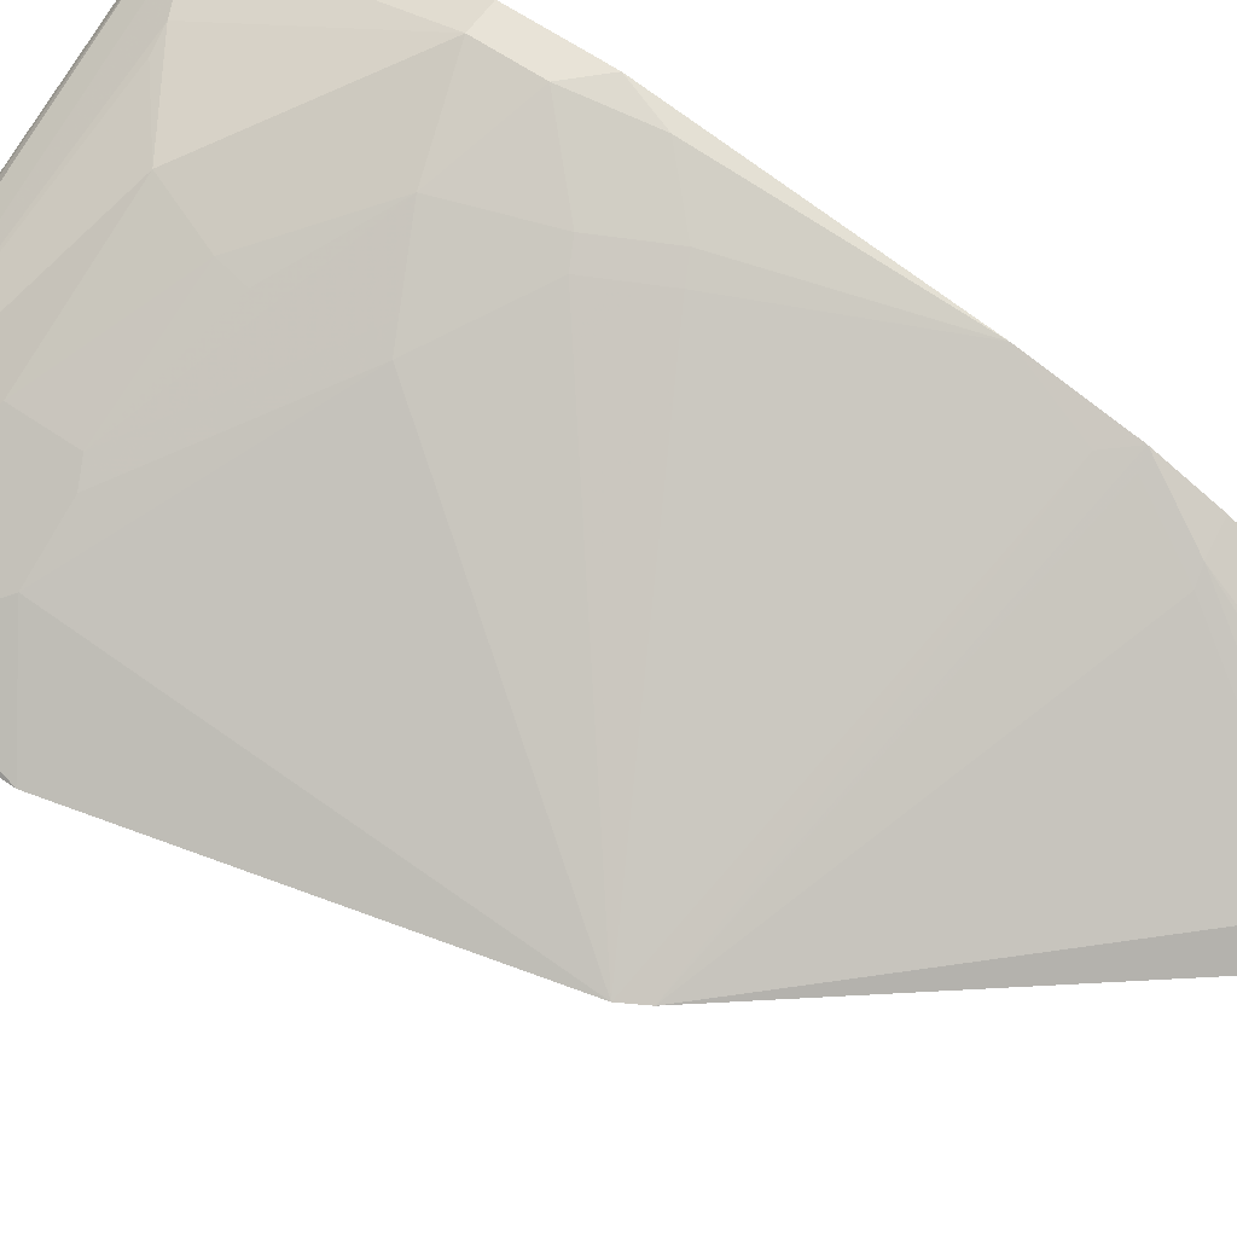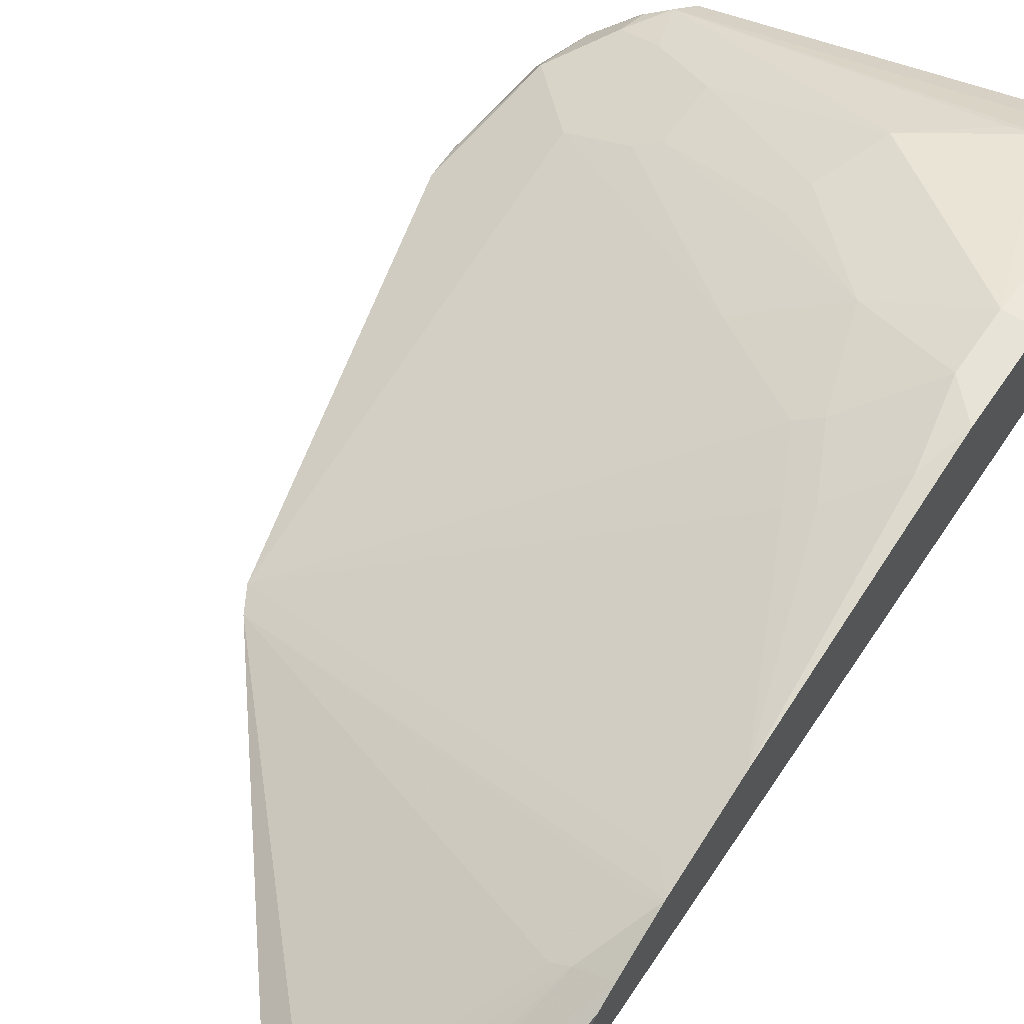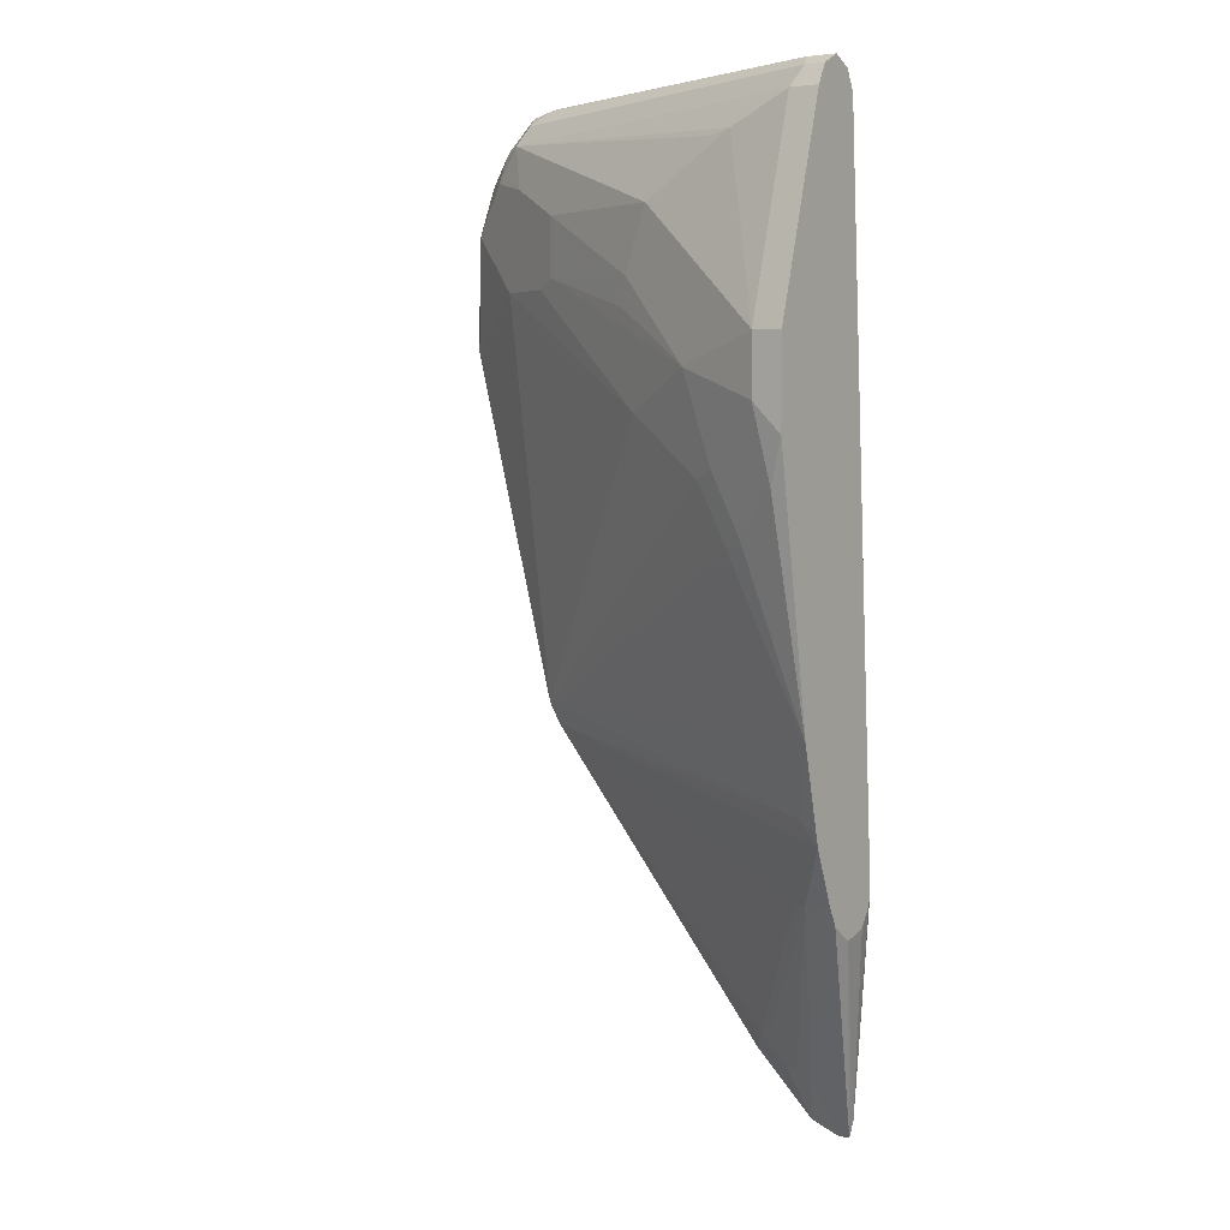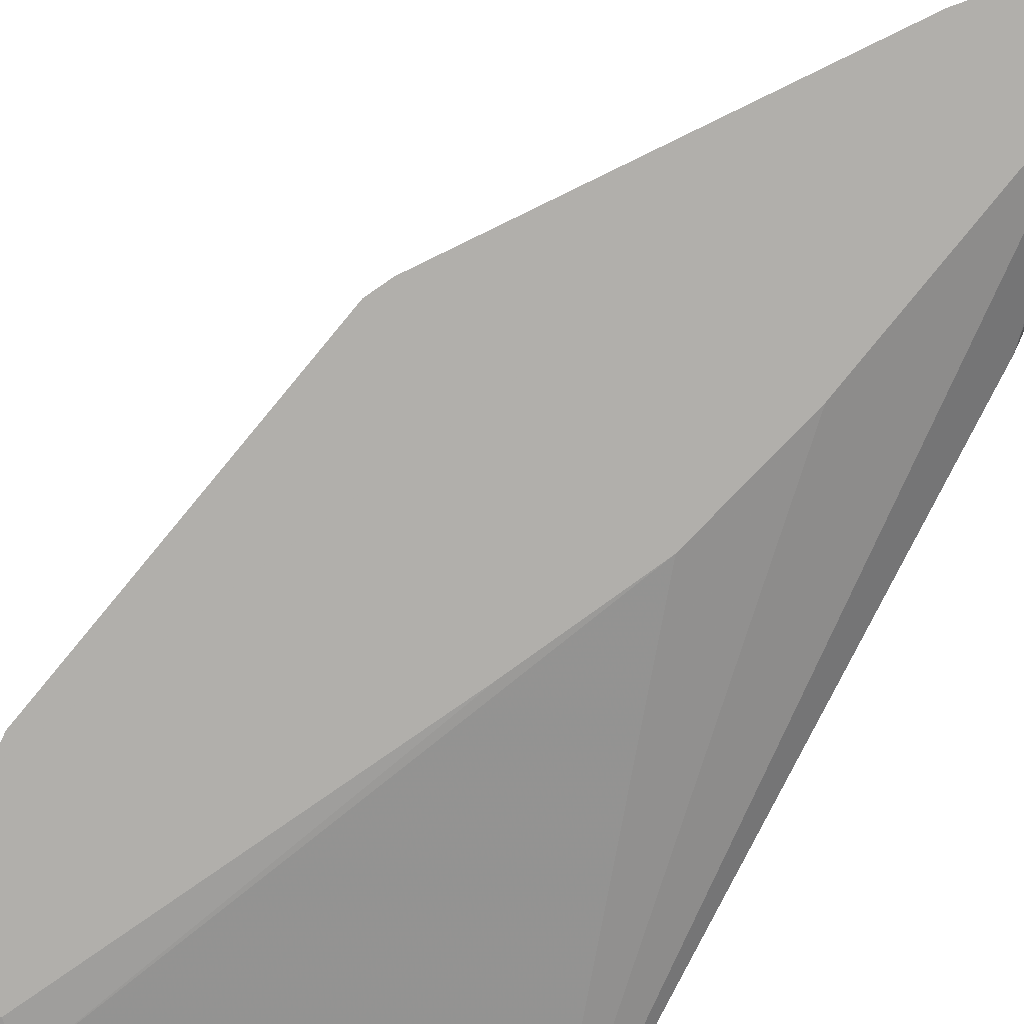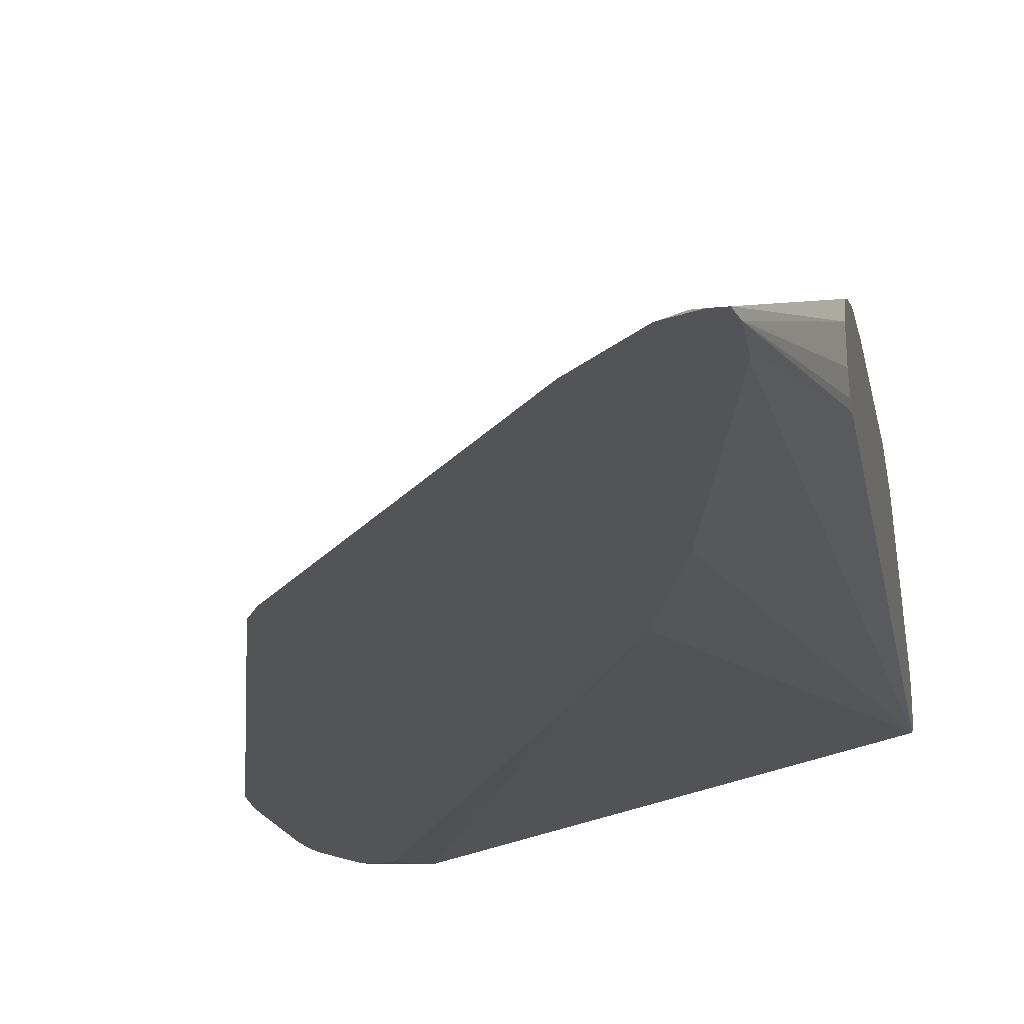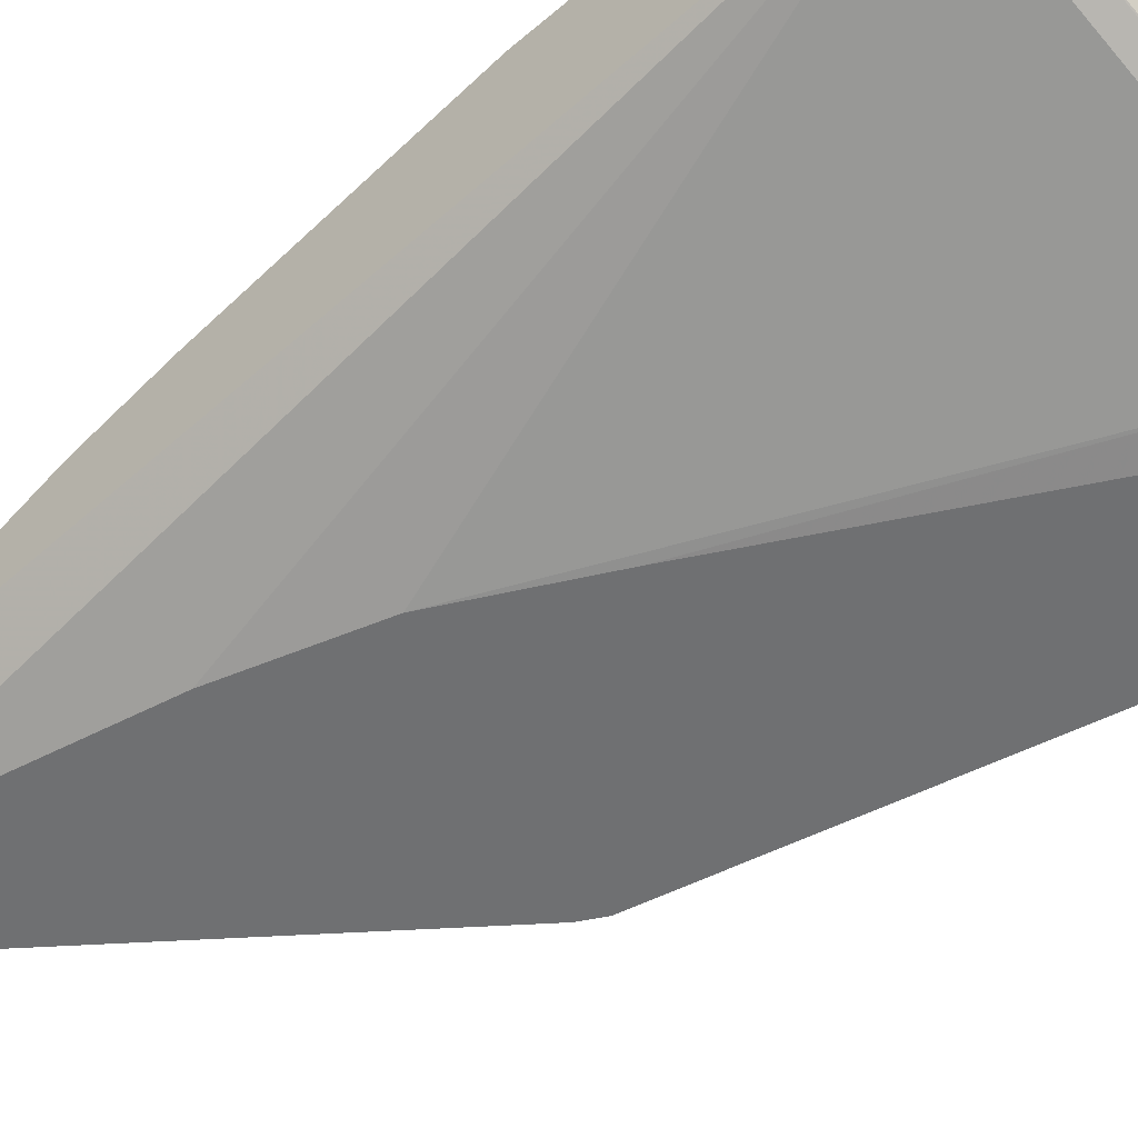
<metadata>
{"format":"obj","ext":"obj","renderer":"f3d","projection":"perspective","resolution":1024,"background":"white","views":[{"elev":61.5,"azim":125.2,"up":"+Y"},{"elev":61.8,"azim":-146.0,"up":"+Y"},{"elev":4.7,"azim":-145.3,"up":"+Z"},{"elev":-78.1,"azim":154.4,"up":"+Y"},{"elev":-23.0,"azim":-170.5,"up":"+Y"},{"elev":-54.8,"azim":-48.1,"up":"+Y"}]}
</metadata>
<code>
v 0.4241 0.7343 -0.04179
v 0.4241 0.7343 -0.06067
v 0.4101 0.7508 0.01256
v 0.4164 0.7382 0.01887
v 0.4155 0.7343 0.01547
v 0.3722 0.7697 -0.02526
v 0.3848 0.7634 -0.01263
v 0.3674 0.7343 -0.2878
v 0.3848 0.7634 0.04413
v 0.4038 0.7445 0.04413
v 0.4125 0.7343 0.02667
v 0.2397 0.8265 -0.101
v 0.3344 0.7886 -0.02526
v 0.3218 0.7949 -0.01895
v 0.3596 0.7343 -0.3013
v 0.1262 0.8265 -0.3281
v 0.1137 0.8421 -0.2837
v 0.1641 0.8454 -0.1767
v 0.183 0.8454 -0.1388
v 0.3218 0.7949 0.01887
v 0.3596 0.776 0.03781
v 0.3691 0.7665 0.06622
v 0.3817 0.7602 0.05991
v 0.388 0.7476 0.06622
v 0.388 0.7429 0.06622
v 0.4089 0.7343 0.03391
v 0.2271 0.8328 -0.09465
v 0.2429 0.8296 -0.0221
v 0.1893 0.8517 -0.07571
v 0.2461 0.828 -0.04024
v 0.123 0.8233 -0.3454
v 0.1137 0.8279 -0.343
v 0.2082 0.7343 -0.4923
v 0.1988 0.7476 -0.4779
v 0.142 0.8044 -0.3832
v 0.1137 0.8706 -0.1134
v 0.123 0.8659 -0.142
v 0.1514 0.8517 -0.1703
v 0.1704 0.8517 -0.1325
v 0.2271 0.8328 0.01887
v 0.1861 0.8296 0.0536
v 0.1704 0.8328 0.05675
v 0.1325 0.8328 0.07569
v 0.1262 0.8265 0.08832
v 0.3627 0.7602 0.07885
v 0.3691 0.7476 0.08516
v 0.3927 0.7358 0.05675
v 0.3691 0.7429 0.08516
v 0.3921 0.7343 0.05551
v 0.1325 0.8706 -0.09465
v 0.1325 0.8706 -0.05683
v 0.1325 0.8091 -0.3809
v 0.1137 0.8138 -0.3785
v 0.2065 0.7343 -0.494
v 0.1798 0.7476 -0.4968
v 0.1893 0.7524 -0.4755
v 0.1137 0.8706 -0.05683
v 0.1137 0.8328 0.07569
v 0.1137 0.8265 0.08832
v 0.1325 0.8138 0.09463
v 0.3533 0.7508 0.08832
v 0.3596 0.7445 0.08832
v 0.3596 0.7382 0.07569
v 0.3917 0.7343 0.05576
v 0.1704 0.7524 -0.4944
v 0.1609 0.7524 -0.5015
v 0.1514 0.7343 -0.5377
v 0.1437 0.7343 -0.5377
v 0.1137 0.8075 -0.391
v 0.1876 0.7343 -0.513
v 0.1704 0.7343 -0.5302
v 0.1137 0.8138 0.09463
v 0.3501 0.7476 0.08987
v 0.1137 0.8012 0.08832
v 0.3751 0.7343 0.05483
v 0.3785 0.7343 0.05595
v 0.1137 0.7949 0.07569
v 0.2072 0.7343 -0.2477
v 0.25 0.7343 -0.1684
v 0.1669 0.7343 -0.5318
v 0.1411 0.7343 -0.5265
v 0.1137 0.7925 -0.4023
v 0.1137 0.8075 -0.3911
v 0.1137 0.7664 -0.3783
v 0.1414 0.7343 -0.4959
v 0.1802 0.7343 -0.3303
v 0.1409 0.7343 -0.5037
v 0.1137 0.7684 -0.3861
v 0.1137 0.7758 -0.3976
v 0.1137 0.7924 -0.4023
f 36 51 50
f 36 57 51
f 35 56 52
f 34 54 70
f 34 65 56
f 36 50 37
f 34 70 55
f 34 56 35
f 34 55 65
f 40 51 42
f 37 39 38
f 40 42 41
f 42 51 43
f 43 58 59
f 43 59 44
f 43 51 57
f 44 59 72
f 43 57 58
f 37 50 39
f 33 54 34
f 22 43 44
f 31 52 32
f 44 72 60
f 22 42 43
f 22 44 45
f 22 45 46
f 22 46 24
f 22 24 23
f 22 40 41
f 24 46 48
f 32 52 53
f 24 48 25
f 26 47 49
f 27 39 29
f 28 30 29
f 28 29 40
f 29 39 50
f 29 50 51
f 29 51 40
f 31 35 52
f 25 48 47
f 44 60 61
f 81 89 90
f 45 61 46
f 63 77 78
f 63 78 79
f 63 79 75
f 66 71 80
f 66 80 67
f 68 81 82
f 68 82 83
f 68 83 69
f 63 74 77
f 72 74 73
f 77 85 86
f 77 86 78
f 81 87 84
f 81 84 88
f 81 88 89
f 22 41 42
f 81 90 82
f 84 87 85
f 77 84 85
f 63 76 64
f 63 75 76
f 62 74 63
f 46 61 62
f 46 62 48
f 47 48 49
f 48 62 63
f 48 63 64
f 48 64 49
f 52 56 65
f 52 65 66
f 52 66 53
f 53 66 67
f 53 67 68
f 53 68 69
f 55 70 71
f 55 71 66
f 55 66 65
f 60 72 73
f 60 73 61
f 61 73 62
f 62 73 74
f 44 61 45
f 20 28 40
f 25 47 26
f 20 40 22
f 1 33 15
f 1 15 8
f 1 8 2
f 2 6 7
f 2 7 3
f 2 8 6
f 3 9 10
f 3 10 4
f 1 54 33
f 4 10 11
f 6 12 13
f 6 13 14
f 6 14 7
f 6 8 12
f 7 14 20
f 7 20 9
f 8 15 16
f 8 16 17
f 4 11 5
f 1 70 54
f 1 71 70
f 1 80 71
f 20 22 21
f 1 2 3
f 1 3 4
f 1 4 5
f 1 5 11
f 1 11 26
f 1 26 49
f 1 49 64
f 1 64 76
f 1 76 75
f 1 75 79
f 1 79 78
f 1 78 86
f 1 86 85
f 1 85 87
f 1 87 81
f 1 81 68
f 1 68 67
f 1 67 80
f 8 17 18
f 8 18 19
f 3 7 9
f 9 20 21
f 17 37 38
f 17 38 18
f 17 32 53
f 17 53 69
f 17 69 83
f 17 83 82
f 17 82 90
f 17 90 89
f 17 89 88
f 17 84 77
f 17 77 74
f 17 74 72
f 17 72 59
f 17 59 58
f 17 58 57
f 17 57 36
f 18 38 39
f 18 39 19
f 8 19 12
f 17 36 37
f 16 32 17
f 17 88 84
f 15 34 35
f 9 21 22
f 15 35 31
f 9 23 10
f 10 23 24
f 10 24 25
f 10 25 26
f 9 22 23
f 12 19 39
f 12 39 27
f 12 27 14
f 10 26 11
f 12 14 13
f 14 28 20
f 14 27 29
f 14 29 30
f 14 30 28
f 15 31 32
f 15 32 16
f 15 33 34

</code>
